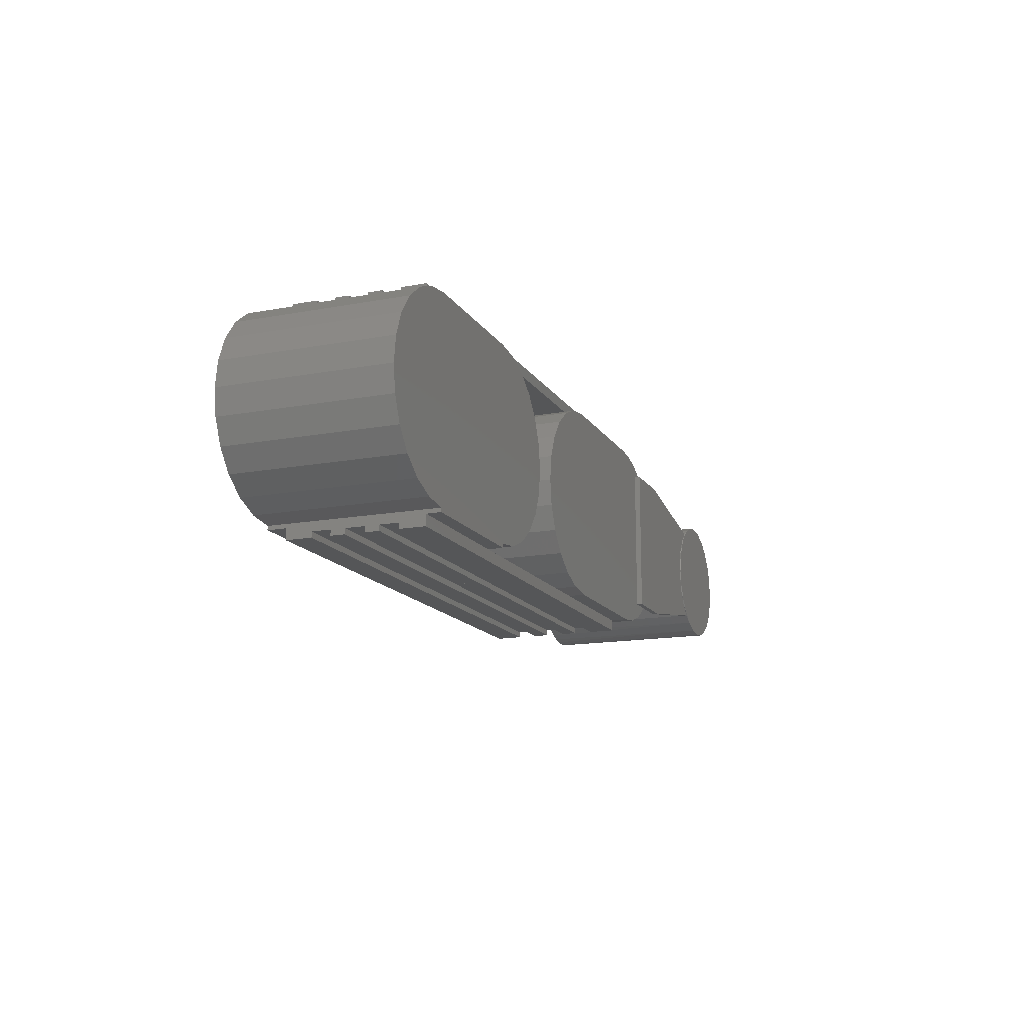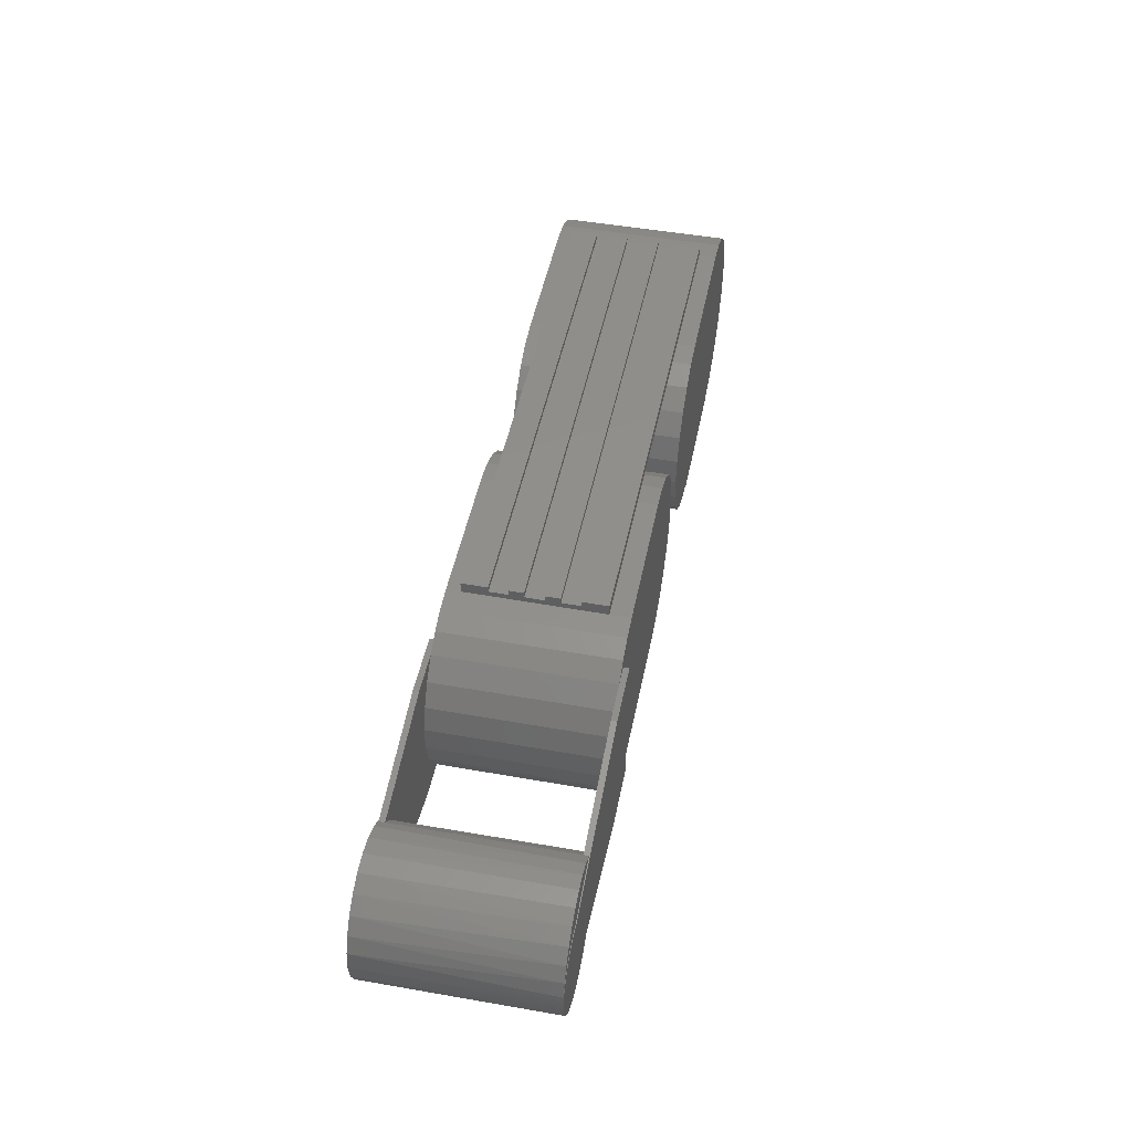
<metadata>
{"format":"stl","ext":"stl","renderer":"f3d","projection":"perspective","resolution":1024,"background":"white","views":[{"elev":-15.0,"azim":-68.6,"up":"+Y"},{"elev":47.9,"azim":101.0,"up":"+Y"}]}
</metadata>
<code>
# stl→obj: 364 verts, 744 faces
v 0.1369 0.001796 0.005
v 0.1365 0.002911 0.005
v 0.1361 0.004506 0.005
v 0.1359 0.003933 0.005
v 0.1351 0.004824 0.005
v 0.1348 0.006968 0.005
v 0.1339 0.005938 0.005
v 0.1325 0.006753 0.005
v 0.1329 0.009049 0.005
v 0.1309 0.00723 0.005
v 0.1293 0.007342 0.005
v 0.1306 0.01063 0.005
v 0.1277 0.007086 0.005
v 0.1279 0.01164 0.005
v 0.1251 0.012 0.005
v 0.1223 0.0117 0.005
v 0.1197 0.01077 0.005
v 0.1173 0.009243 0.005
v 0.1369 -0.001248 0.005
v 0.137 -6.381e-05 0.005
v 0.137 -5.728e-08 0.037
v 0.137 0.0002217 0.008436
v 0.137 0.0004176 0.01008
v 0.137 0.0005595 0.0109
v 0.137 0.0006656 0.01132
v 0.137 0.0007398 0.01151
v 0.137 0.0007941 0.0116
v 0.137 0.0008107 0.01162
v 0.137 0.0008288 0.01163
v 0.137 0.0008491 0.01164
v 0.137 0.0008612 0.01165
v 0.137 0.0008727 0.01165
v 0.137 0.0008848 0.01165
v 0.137 0.0008974 0.01164
v 0.137 0.0009092 0.01164
v 0.137 0.0009203 0.01163
v 0.137 0.0009402 0.01161
v 0.137 0.000957 0.0116
v 0.1369 0.00101 0.01151
v 0.1369 0.001085 0.01131
v 0.1369 0.001184 0.01091
v 0.1369 0.001327 0.01007
v 0.1369 0.001529 0.008329
v 0.1366 0.003106 0.037
v 0.1354 0.006 0.037
v 0.1335 0.008485 0.037
v 0.131 0.01039 0.037
v 0.1281 0.01159 0.037
v 0.125 0.012 0.037
v 0.1219 0.01159 0.037
v 0.119 0.01039 0.037
v 0.1173 0.009248 0.03582
v 0.1173 0.009242 0.005821
v 0.1153 0.007082 0.03581
v 0.1153 0.007077 0.00581
v 0.1139 0.004479 0.0358
v 0.1139 0.004477 0.005802
v 0.1131 0.001603 0.005798
v 0.1131 0.0016 0.0358
v 0.1131 -0.00137 0.005798
v 0.1131 -0.001377 0.0358
v 0.1138 -0.004259 0.005802
v 0.1138 -0.004269 0.0358
v 0.1152 -0.006887 0.005809
v 0.1152 -0.006898 0.03581
v 0.1172 -0.009091 0.00582
v 0.1172 -0.009103 0.03582
v 0.1172 -0.009092 0.005
v 0.1185 -0.01007 0.005
v 0.1199 -0.01086 0.005
v 0.119 -0.01039 0.037
v 0.1172 -0.009102 0.03682
v 0.1219 -0.01159 0.037
v 0.1214 -0.01145 0.005
v 0.123 -0.01183 0.005
v 0.125 -0.012 0.037
v 0.1246 -0.01199 0.005
v 0.1263 -0.01193 0.005
v 0.1281 -0.01159 0.037
v 0.1279 -0.01165 0.005
v 0.1294 -0.01115 0.005
v 0.131 -0.01039 0.037
v 0.1309 -0.01045 0.005
v 0.1323 -0.009553 0.005
v 0.1335 -0.008485 0.037
v 0.1335 -0.00848 0.005
v 0.1346 -0.007249 0.005
v 0.1354 -0.006 0.037
v 0.1354 -0.005884 0.005
v 0.1361 -0.004411 0.005
v 0.1366 -0.003106 0.037
v 0.1366 -0.002856 0.005
v 0.1173 0.009248 0.03682
v 0.1165 0.008485 0.037
v 0.1153 0.007081 0.03681
v 0.1146 0.006 0.037
v 0.1139 0.004478 0.0368
v 0.1134 0.003106 0.037
v 0.1131 0.0016 0.0368
v 0.113 -5.728e-08 0.037
v 0.1131 -0.001377 0.0368
v 0.1134 -0.003106 0.037
v 0.1138 -0.004268 0.0368
v 0.1146 -0.006 0.037
v 0.1152 -0.006898 0.03681
v 0.1165 -0.008485 0.037
v 0.1369 -0.000848 0.005
v 0.1368 -0.001233 0.005
v 0.1362 -0.003024 0.005
v 0.1352 -0.004607 0.005
v 0.1338 -0.005877 0.005
v 0.1321 -0.006749 0.005
v 0.1303 -0.007164 0.005
v 0.1369 -0.0004578 0.005
v 0.1284 -0.007094 0.005
v 0.1368 -0.001233 0.004925
v 0.1362 -0.003024 0.004922
v 0.1352 -0.004607 0.004917
v 0.1338 -0.005877 0.004909
v 0.1321 -0.006749 0.0049
v 0.1303 -0.007164 0.00489
v 0.1284 -0.007094 0.00488
v 0.09564 -0.01291 0.004704
v 0.09564 -0.01291 0.005704
v 0.09423 -0.005748 0.005697
v 0.09515 -0.001508 0.005702
v 0.09498 0.002825 0.005701
v 0.09374 0.006983 0.005695
v 0.09563 0.01377 0.005705
v 0.09152 0.0107 0.005683
v 0.08844 0.01376 0.005666
v 0.0923 -0.009629 0.005686
v 0.08946 -0.01291 0.005671
v 0.09563 0.01377 0.004705
v 0.1277 0.007086 0.004877
v 0.09563 -0.0129 0.0367
v 0.09563 -0.0129 0.0357
v 0.09563 0.01377 0.03671
v 0.08512 0.01209 0.03665
v 0.08512 0.01377 0.03665
v 0.08511 0.0121 0.03665
v 0.08511 -0.0119 0.03665
v 0.08512 -0.0119 0.03665
v 0.08512 -0.0129 0.03665
v 0.137 -6.381e-05 0.004926
v 0.137 0.0008712 0.004926
v 0.1369 0.001796 0.004926
v 0.1366 0.002639 0.004924
v 0.1362 0.003436 0.004922
v 0.1357 0.00417 0.00492
v 0.1351 0.004824 0.004917
v 0.08494 0.01375 0.004647
v 0.08494 0.01375 0.005647
v 0.1293 0.007342 0.004885
v 0.1309 0.00723 0.004894
v 0.1325 0.006753 0.004903
v 0.1339 0.005938 0.00491
v 0.08508 -0.01291 0.005647
v 0.08508 -0.01291 0.004647
v 0.08501 0.0004538 0.004647
v 0.08501 0.0004537 0.005647
v 0.0852 0.01573 0.005649
v 0.08161 0.01695 0.00563
v 0.07785 0.01736 0.00561
v 0.05285 0.0175 0.005475
v 0.03769 0.008749 0.005394
v 0.04047 0.01237 0.005409
v 0.07785 -0.01737 0.005609
v 0.05285 -0.0175 0.005474
v 0.03769 -0.008751 0.005393
v 0.04047 -0.01238 0.005408
v 0.0441 -0.01516 0.005427
v 0.04832 -0.01691 0.00545
v 0.086 -0.01534 0.005652
v 0.08205 -0.01685 0.005631
v 0.03594 -0.00453 0.005384
v 0.03535 -1.088e-06 0.005381
v 0.03594 0.004528 0.005384
v 0.0441 0.01515 0.005428
v 0.04832 0.0169 0.005451
v 0.08513 -0.0119 0.03565
v 0.08513 -0.0129 0.03565
v 0.08513 0.01209 0.03565
v 0.08513 0.01377 0.03565
v 0.08931 -0.0129 0.03567
v 0.09563 0.01377 0.03571
v 0.08827 0.01377 0.03567
v 0.08512 0.0121 0.03565
v 0.07769 0.01736 0.03561
v 0.05269 0.0175 0.03547
v 0.08503 0.01573 0.03565
v 0.08145 0.01695 0.03563
v 0.04816 0.0169 0.03545
v 0.04394 0.01515 0.03543
v 0.04031 0.01237 0.03541
v 0.03753 0.008748 0.03539
v 0.03578 0.004527 0.03538
v 0.03519 -1.947e-06 0.03538
v 0.08512 -0.0119 0.03565
v 0.03578 -0.004531 0.03538
v 0.05268 -0.0175 0.03547
v 0.03753 -0.008752 0.03539
v 0.04031 -0.01238 0.03541
v 0.04393 -0.01516 0.03543
v 0.04816 -0.01691 0.03545
v 0.07768 -0.01737 0.03561
v 0.08189 -0.01685 0.03563
v 0.08584 -0.01533 0.03565
v -0.0123 -0.01785 0.03261
v 0.0127 -0.01772 0.03261
v -0.01231 -0.01785 0.03513
v 0.01269 -0.01772 0.03526
v 0.01283 -0.01772 0.008608
v -0.01217 -0.01785 0.008608
v 0.01285 -0.01772 0.00526
v -0.01215 -0.01785 0.005126
v 0.0527 -0.0175 0.03261
v 0.07782 -0.01937 0.03261
v 0.0777 -0.01737 0.03261
v 0.07774 -0.01737 0.03261
v 0.07777 -0.01737 0.03261
v 0.07781 -0.01737 0.03261
v -0.01238 -0.01985 0.03261
v -0.01239 -0.01785 0.03261
v -0.01239 -0.01785 0.008608
v 0.05283 -0.0175 0.008608
v 0.09358 0.006994 0.03569
v 0.09482 0.002837 0.0357
v 0.09499 -0.001497 0.0357
v 0.09408 -0.005737 0.0357
v 0.09214 -0.00962 0.03569
v 0.09135 0.01071 0.03568
v 0.07782 -0.01937 0.02811
v 0.07782 -0.01837 0.02811
v 0.07782 -0.01837 0.02481
v 0.07782 -0.01837 0.02231
v 0.07782 -0.01937 0.02481
v 0.07782 -0.01937 0.02231
v 0.07781 -0.01737 0.012
v 0.07782 -0.01837 0.01891
v 0.07782 -0.01837 0.01641
v 0.07782 -0.01937 0.01891
v 0.07782 -0.01937 0.01641
v 0.07782 -0.01837 0.01311
v 0.07781 -0.01737 0.008608
v 0.07782 -0.01937 0.008608
v 0.07782 -0.01937 0.01311
v 0.01285 -0.01702 0.00526
v 0.01269 -0.01702 0.03526
v -0.01215 -0.01715 0.005126
v -0.01231 -0.01715 0.03513
v -0.01232 0.01785 0.0322
v -0.01231 0.01785 0.0322
v -0.01234 0.01985 0.0322
v -0.0123 0.01785 0.0322
v 0.01269 0.01771 0.03247
v 0.0127 0.01771 0.03247
v 0.0128 0.01771 0.03247
v 0.01291 0.01771 0.03247
v 0.01301 0.01771 0.03247
v 0.07755 0.01936 0.03317
v 0.0527 0.0175 0.0329
v 0.07754 0.01736 0.03317
v -0.01235 0.01785 0.0322
v -0.01234 0.01785 0.0322
v 0.01718 0.01712 0.03528
v 0.01303 0.01771 0.03047
v 0.01734 0.01712 0.005285
v 0.01316 0.01771 0.008474
v 0.01285 0.01772 0.005261
v 0.01305 0.01771 0.008473
v 0.01295 0.01771 0.008472
v 0.01284 0.01772 0.008471
v 0.01283 0.01772 0.008471
v 0.01269 0.01771 0.03526
v 0.02153 0.01539 0.005307
v 0.02137 0.01539 0.03531
v 0.02513 0.01263 0.005326
v 0.02497 0.01263 0.03533
v 0.02789 0.009032 0.005341
v 0.02773 0.009031 0.03534
v 0.02962 0.004844 0.00535
v 0.02946 0.004843 0.03535
v 0.03021 0.0003491 0.005353
v 0.03005 0.0003482 0.03535
v 0.02962 -0.004146 0.00535
v 0.02946 -0.004146 0.03535
v 0.02789 -0.008334 0.005341
v 0.02772 -0.008335 0.03534
v 0.02513 -0.01193 0.005326
v 0.02496 -0.01193 0.03533
v 0.02153 -0.01469 0.005306
v 0.02137 -0.01469 0.03531
v 0.01734 -0.01642 0.005284
v 0.01718 -0.01643 0.03528
v 0.01314 0.01771 0.01047
v -0.01208 0.01985 0.008203
v 0.07781 0.01936 0.009168
v 0.05283 0.0175 0.0089
v 0.0778 0.01736 0.009168
v -0.01209 0.01785 0.008203
v -0.01225 0.01785 0.02243
v -0.01217 0.01885 0.016
v -0.01214 0.01885 0.0127
v -0.01213 0.01985 0.0127
v -0.01233 0.01785 0.0302
v -0.0123 0.01885 0.0277
v -0.01226 0.01885 0.0244
v -0.01223 0.01885 0.0219
v -0.01223 0.01985 0.0219
v -0.01226 0.01985 0.0244
v -0.01229 0.01985 0.0277
v -0.0122 0.01885 0.0185
v -0.01219 0.01985 0.0185
v -0.01217 0.01985 0.016
v -0.01231 0.01785 0.03513
v -0.01668 0.01725 0.005102
v -0.01684 0.01725 0.0351
v -0.01215 0.01785 0.005127
v -0.02106 0.01551 0.03508
v -0.0209 0.01551 0.00508
v -0.02469 0.01272 0.03506
v -0.02453 0.01273 0.00506
v -0.02747 0.0091 0.03504
v -0.02731 0.009101 0.005045
v -0.02922 0.004879 0.03504
v -0.02906 0.00488 0.005036
v -0.02981 0.0003499 0.03503
v -0.02965 0.0003508 0.005032
v -0.02922 -0.004179 0.03503
v -0.02906 -0.004179 0.005035
v -0.02747 -0.0084 0.03504
v -0.02731 -0.008399 0.005045
v -0.02469 -0.01202 0.03506
v -0.02453 -0.01202 0.005059
v -0.02106 -0.01481 0.03508
v -0.0209 -0.0148 0.005079
v -0.01684 -0.01655 0.0351
v -0.01668 -0.01655 0.005101
v 0.0776 0.01936 0.02867
v 0.0776 0.01836 0.02867
v 0.07763 0.01836 0.02537
v 0.07766 0.01836 0.02287
v 0.07766 0.01936 0.02287
v 0.0777 0.01836 0.01947
v 0.07772 0.01836 0.01697
v 0.07776 0.01836 0.01367
v 0.07776 0.01936 0.01367
v 0.07773 0.01936 0.01697
v 0.0777 0.01936 0.01947
v 0.07764 0.01936 0.02537
v -0.01238 -0.01985 0.02811
v -0.01238 -0.01885 0.02811
v -0.01238 -0.01885 0.02481
v -0.01238 -0.01885 0.02231
v -0.01238 -0.01985 0.02481
v -0.01238 -0.01985 0.02231
v -0.01238 -0.01885 0.01891
v -0.01238 -0.01885 0.01641
v -0.01238 -0.01985 0.01891
v -0.01238 -0.01985 0.01641
v -0.01238 -0.01885 0.01311
v -0.01238 -0.01985 0.008608
v -0.01238 -0.01985 0.01311
f 1 2 3
f 3 2 4
f 3 4 5
f 3 5 6
f 6 5 7
f 6 7 8
f 6 8 9
f 9 8 10
f 9 10 11
f 9 11 12
f 12 11 13
f 12 13 14
f 14 13 15
f 15 13 16
f 16 13 17
f 17 13 18
f 19 20 21
f 21 20 22
f 21 22 23
f 23 24 21
f 21 24 25
f 21 25 26
f 26 27 21
f 21 27 28
f 21 28 29
f 29 30 21
f 21 30 31
f 21 31 32
f 32 33 21
f 21 33 34
f 21 34 35
f 35 36 21
f 21 36 37
f 21 37 38
f 38 39 21
f 21 39 40
f 21 40 41
f 41 42 21
f 21 42 43
f 21 43 44
f 44 43 1
f 44 1 3
f 44 3 45
f 45 3 6
f 45 6 46
f 46 6 9
f 46 9 47
f 47 9 12
f 47 12 48
f 48 12 14
f 48 14 49
f 49 14 15
f 49 15 16
f 49 16 50
f 50 16 17
f 50 17 51
f 51 17 18
f 51 18 52
f 52 18 53
f 52 53 54
f 54 53 55
f 54 55 56
f 56 55 57
f 56 57 58
f 56 58 59
f 59 58 60
f 59 60 61
f 61 60 62
f 61 62 63
f 63 62 64
f 63 64 65
f 65 64 66
f 65 66 67
f 67 66 68
f 67 68 69
f 70 71 69
f 69 71 72
f 69 72 67
f 71 70 73
f 73 70 74
f 73 74 75
f 73 75 76
f 76 75 77
f 76 77 78
f 76 78 79
f 79 78 80
f 79 80 81
f 79 81 82
f 82 81 83
f 82 83 84
f 82 84 85
f 85 84 86
f 85 86 87
f 85 87 88
f 88 87 89
f 88 89 90
f 88 90 91
f 91 90 92
f 91 92 19
f 91 19 21
f 52 93 51
f 51 93 94
f 94 93 95
f 94 95 96
f 96 95 97
f 96 97 98
f 98 97 99
f 98 99 100
f 100 99 101
f 100 101 102
f 102 101 103
f 102 103 104
f 104 103 105
f 104 105 106
f 106 105 72
f 106 72 71
f 107 19 108
f 108 19 92
f 108 92 109
f 109 92 90
f 109 90 110
f 110 90 89
f 110 89 111
f 111 89 87
f 111 87 112
f 112 87 86
f 112 86 113
f 113 86 84
f 113 84 83
f 107 114 19
f 19 114 20
f 113 83 115
f 115 83 81
f 115 81 80
f 80 78 115
f 115 78 77
f 115 77 75
f 75 74 115
f 115 74 70
f 115 70 69
f 69 68 115
f 102 91 100
f 100 91 21
f 100 21 98
f 98 21 44
f 98 44 96
f 96 44 45
f 96 45 94
f 94 45 46
f 94 46 51
f 51 46 47
f 51 47 50
f 50 47 48
f 50 48 49
f 91 102 88
f 88 102 104
f 88 104 85
f 85 104 106
f 85 106 82
f 82 106 71
f 82 71 79
f 79 71 73
f 79 73 76
f 116 108 117
f 117 108 109
f 117 109 118
f 118 109 110
f 118 110 119
f 119 110 111
f 119 111 120
f 120 111 112
f 120 112 121
f 121 112 113
f 121 113 122
f 122 113 115
f 115 68 122
f 122 68 123
f 123 68 124
f 124 68 66
f 66 64 124
f 124 64 62
f 124 62 125
f 125 62 126
f 126 62 60
f 126 60 58
f 126 58 127
f 127 58 57
f 127 57 128
f 128 57 129
f 128 129 130
f 130 129 131
f 57 55 129
f 129 55 53
f 125 132 124
f 124 132 133
f 53 18 129
f 129 18 134
f 134 18 135
f 135 18 13
f 72 136 67
f 67 136 137
f 72 105 136
f 136 105 103
f 136 103 101
f 101 99 136
f 136 99 138
f 136 138 139
f 139 138 140
f 99 97 138
f 138 97 95
f 138 95 93
f 141 142 139
f 139 142 143
f 139 143 136
f 136 143 144
f 114 145 20
f 20 145 146
f 20 146 22
f 22 146 23
f 23 146 24
f 24 146 25
f 25 146 27
f 25 27 26
f 145 114 116
f 116 114 107
f 116 107 108
f 147 42 146
f 146 42 41
f 146 41 40
f 148 1 147
f 147 1 43
f 147 43 42
f 1 148 2
f 2 148 149
f 2 149 4
f 4 149 150
f 4 150 5
f 5 150 151
f 39 38 40
f 40 38 146
f 37 36 38
f 38 36 146
f 146 36 33
f 33 36 35
f 33 35 34
f 33 32 146
f 146 32 31
f 146 31 30
f 30 29 146
f 146 29 27
f 29 28 27
f 129 134 131
f 131 134 152
f 131 152 153
f 13 11 135
f 135 11 154
f 154 11 10
f 154 10 155
f 155 10 8
f 155 8 156
f 156 8 7
f 156 7 157
f 157 7 5
f 157 5 151
f 158 159 133
f 133 159 123
f 133 123 124
f 160 159 161
f 161 159 158
f 152 160 153
f 153 160 161
f 131 153 162
f 162 153 163
f 163 153 164
f 164 153 161
f 164 161 165
f 165 161 166
f 165 166 167
f 158 168 161
f 161 168 169
f 161 169 170
f 170 169 171
f 171 169 172
f 172 169 173
f 133 174 158
f 158 174 175
f 158 175 168
f 170 176 161
f 161 176 177
f 161 177 178
f 178 166 161
f 167 179 165
f 165 179 180
f 117 122 116
f 116 122 135
f 116 135 145
f 145 135 146
f 146 135 147
f 147 135 148
f 148 135 149
f 149 135 150
f 150 135 151
f 151 135 157
f 157 135 156
f 156 135 155
f 155 135 154
f 117 118 122
f 122 118 119
f 122 119 120
f 120 121 122
f 135 122 160
f 160 122 123
f 160 123 159
f 152 134 160
f 160 134 135
f 181 182 143
f 143 182 144
f 139 140 183
f 183 140 184
f 137 136 185
f 185 136 144
f 185 144 182
f 93 52 138
f 138 52 186
f 184 140 187
f 187 140 138
f 187 138 186
f 183 184 188
f 188 184 189
f 188 189 190
f 187 191 184
f 184 191 192
f 184 192 189
f 193 194 190
f 190 194 195
f 190 195 196
f 196 197 190
f 190 197 188
f 197 198 188
f 188 198 199
f 199 198 200
f 199 200 201
f 201 200 202
f 201 202 203
f 203 204 201
f 201 204 205
f 201 206 199
f 199 206 182
f 199 182 181
f 206 207 182
f 182 207 208
f 182 208 185
f 209 210 211
f 211 210 212
f 213 214 215
f 215 214 216
f 210 210 217
f 217 210 218
f 217 218 219
f 219 218 220
f 220 218 221
f 221 218 222
f 218 210 223
f 223 210 209
f 223 209 224
f 224 209 209
f 214 225 209
f 209 225 224
f 210 217 213
f 213 217 226
f 52 54 186
f 186 54 56
f 186 56 227
f 227 56 228
f 228 56 59
f 228 59 229
f 229 59 61
f 229 61 63
f 65 137 63
f 63 137 230
f 63 230 229
f 65 67 137
f 185 231 137
f 137 231 230
f 227 232 186
f 186 232 187
f 139 183 141
f 141 183 188
f 188 199 141
f 141 199 142
f 181 143 199
f 199 143 142
f 233 234 218
f 218 234 222
f 222 234 235
f 222 235 236
f 236 235 237
f 236 237 238
f 222 236 239
f 239 236 240
f 239 240 241
f 241 240 242
f 241 242 243
f 241 244 239
f 239 244 245
f 245 244 246
f 246 244 247
f 219 206 217
f 217 206 201
f 239 245 168
f 168 245 169
f 169 245 226
f 215 248 213
f 213 248 249
f 213 249 210
f 210 249 212
f 210 212 210
f 213 213 215
f 250 214 251
f 251 214 209
f 251 209 211
f 211 209 209
f 250 216 214
f 214 216 214
f 252 253 254
f 254 253 255
f 254 255 256
f 256 256 254
f 254 256 257
f 254 257 257
f 257 258 254
f 254 258 259
f 254 259 260
f 254 260 261
f 261 260 262
f 261 262 263
f 264 265 254
f 254 265 252
f 260 266 267
f 267 266 268
f 267 268 269
f 269 268 270
f 269 270 271
f 271 270 272
f 272 270 273
f 273 270 274
f 266 260 275
f 275 260 259
f 275 259 258
f 258 257 275
f 268 266 276
f 276 266 277
f 276 277 278
f 278 277 279
f 278 279 280
f 280 279 281
f 280 281 282
f 282 281 283
f 282 283 284
f 284 283 285
f 284 285 286
f 286 285 287
f 286 287 288
f 288 287 289
f 288 289 290
f 290 289 291
f 290 291 292
f 292 291 293
f 292 293 294
f 294 293 295
f 294 295 248
f 248 295 249
f 269 296 267
f 273 274 272
f 272 274 297
f 272 297 271
f 271 297 269
f 269 297 298
f 269 298 299
f 299 298 300
f 274 301 297
f 262 190 263
f 263 190 189
f 263 189 300
f 300 189 164
f 300 164 165
f 165 299 300
f 302 303 301
f 301 303 304
f 301 304 297
f 297 304 305
f 306 307 302
f 302 307 308
f 302 308 309
f 309 308 310
f 310 308 311
f 306 264 307
f 307 264 254
f 307 254 312
f 309 313 302
f 302 313 303
f 314 315 313
f 313 315 303
f 255 316 256
f 256 316 275
f 256 275 256
f 256 275 257
f 257 275 257
f 306 317 264
f 264 317 318
f 264 318 316
f 302 319 306
f 306 319 317
f 318 317 320
f 320 317 321
f 320 321 322
f 322 321 323
f 322 323 324
f 324 323 325
f 324 325 326
f 326 325 327
f 326 327 328
f 328 327 329
f 328 329 330
f 330 329 331
f 330 331 332
f 332 331 333
f 332 333 334
f 334 333 335
f 334 335 336
f 336 335 337
f 336 337 338
f 338 337 339
f 338 339 250
f 250 251 338
f 255 253 316
f 316 253 252
f 316 252 265
f 265 264 316
f 274 270 301
f 301 270 319
f 301 319 302
f 318 320 316
f 316 320 322
f 316 322 324
f 324 326 316
f 316 326 275
f 275 326 283
f 275 283 281
f 326 328 283
f 283 328 285
f 285 328 287
f 287 328 330
f 287 330 249
f 249 330 251
f 249 251 212
f 212 251 211
f 330 332 251
f 251 332 334
f 251 334 336
f 336 338 251
f 295 293 249
f 249 293 291
f 249 291 289
f 289 287 249
f 281 279 275
f 275 279 277
f 275 277 266
f 270 327 319
f 319 327 325
f 319 325 323
f 268 276 270
f 270 276 278
f 270 278 280
f 280 282 270
f 270 282 327
f 327 282 329
f 329 282 284
f 329 284 286
f 288 248 286
f 286 248 331
f 286 331 329
f 288 290 248
f 248 290 292
f 248 292 294
f 331 248 250
f 250 248 215
f 250 215 216
f 339 337 250
f 250 337 335
f 250 335 333
f 333 331 250
f 323 321 319
f 319 321 317
f 340 261 341
f 341 261 263
f 341 263 342
f 342 263 343
f 342 343 344
f 343 263 345
f 345 263 300
f 345 300 346
f 346 300 347
f 347 300 298
f 347 298 348
f 346 349 345
f 345 349 350
f 344 351 342
f 165 180 299
f 299 180 193
f 299 193 262
f 262 193 190
f 193 180 194
f 194 180 179
f 194 179 195
f 195 179 167
f 195 167 196
f 196 167 166
f 196 166 197
f 197 166 178
f 197 178 198
f 198 178 177
f 198 177 200
f 200 177 176
f 200 176 202
f 202 176 170
f 202 170 203
f 203 170 171
f 203 171 204
f 204 171 172
f 204 172 205
f 205 172 173
f 205 173 226
f 226 173 169
f 226 217 205
f 205 217 201
f 239 168 222
f 222 168 175
f 222 175 207
f 207 175 174
f 207 174 208
f 208 174 133
f 208 133 185
f 185 133 132
f 185 132 231
f 231 132 125
f 231 125 230
f 230 125 126
f 230 126 229
f 229 126 127
f 229 127 228
f 228 127 128
f 228 128 227
f 227 128 130
f 227 130 232
f 232 130 131
f 232 131 187
f 187 131 162
f 187 162 191
f 191 162 163
f 191 163 192
f 192 163 164
f 192 164 189
f 207 206 222
f 222 206 221
f 221 206 220
f 220 206 219
f 296 299 267
f 267 299 262
f 267 262 260
f 296 269 299
f 308 342 311
f 311 342 351
f 343 309 344
f 344 309 310
f 344 310 351
f 351 310 311
f 342 308 341
f 341 308 307
f 309 343 313
f 313 343 345
f 304 347 305
f 305 347 348
f 305 348 297
f 297 348 298
f 347 304 346
f 346 304 303
f 313 345 314
f 314 345 350
f 346 303 349
f 349 303 315
f 349 315 350
f 350 315 314
f 341 307 340
f 340 307 312
f 340 312 261
f 261 312 254
f 352 223 353
f 353 223 224
f 353 224 354
f 354 224 355
f 354 355 356
f 356 355 357
f 224 225 355
f 355 225 358
f 358 225 359
f 358 359 360
f 360 359 361
f 359 225 362
f 362 225 363
f 362 363 364
f 213 226 213
f 213 226 246
f 213 246 363
f 226 245 246
f 213 363 214
f 214 363 225
f 214 225 214
f 235 354 237
f 237 354 356
f 355 236 357
f 357 236 238
f 357 238 356
f 356 238 237
f 354 235 353
f 353 235 234
f 236 355 240
f 240 355 358
f 244 362 247
f 247 362 364
f 247 364 246
f 246 364 363
f 362 244 359
f 359 244 241
f 240 358 242
f 242 358 360
f 359 241 361
f 361 241 243
f 361 243 360
f 360 243 242
f 353 234 352
f 352 234 233
f 352 233 223
f 223 233 218

</code>
